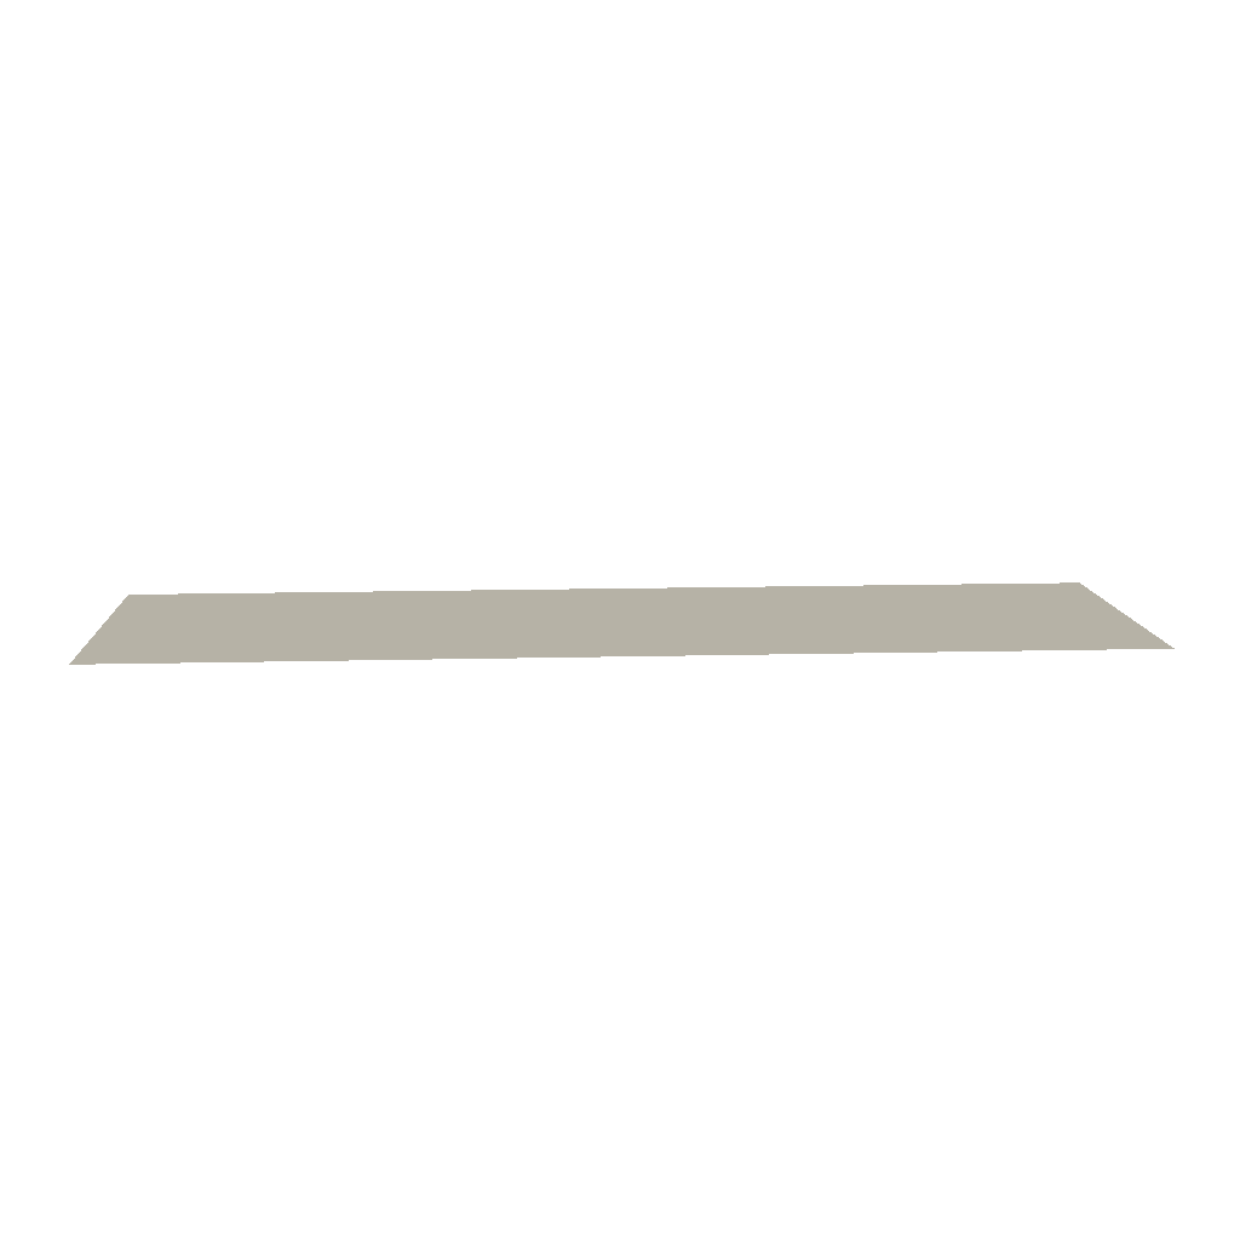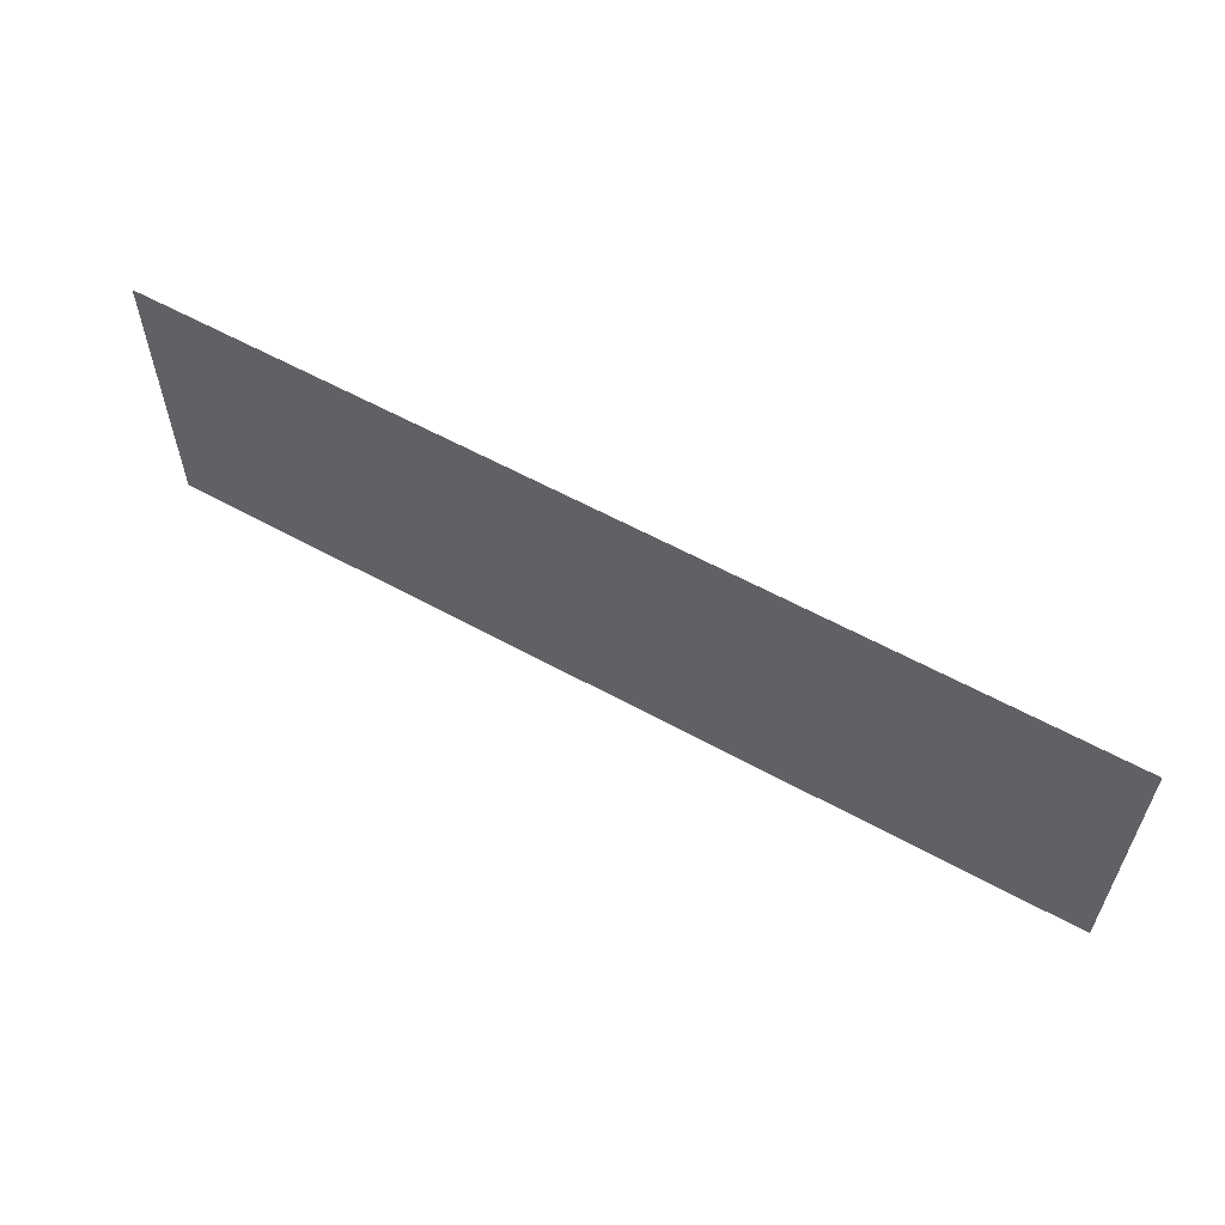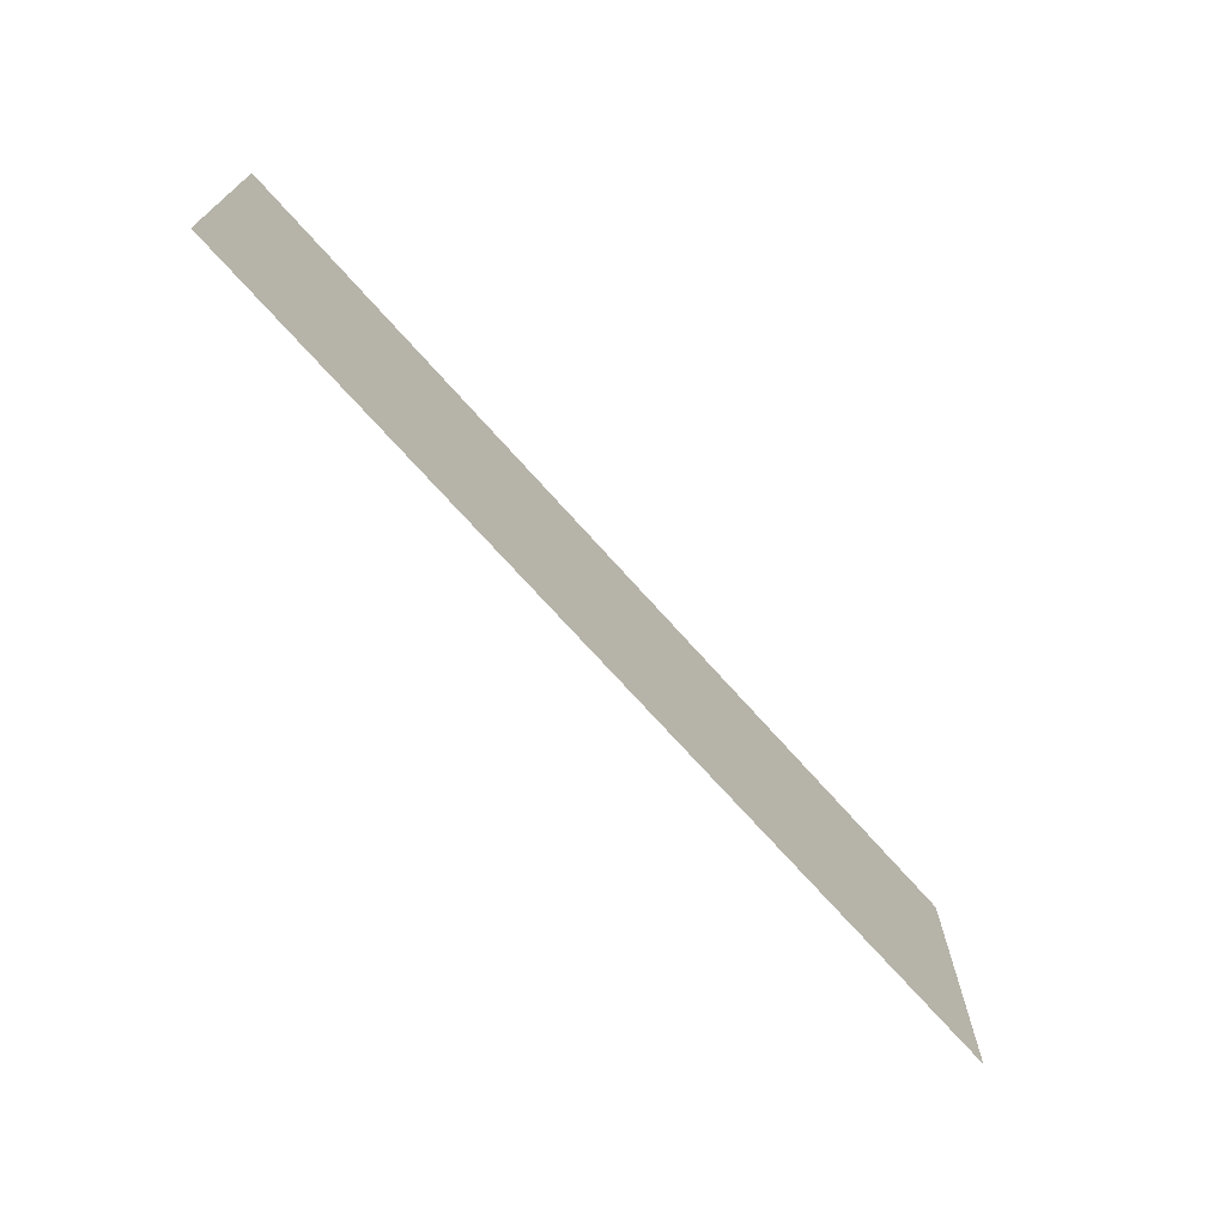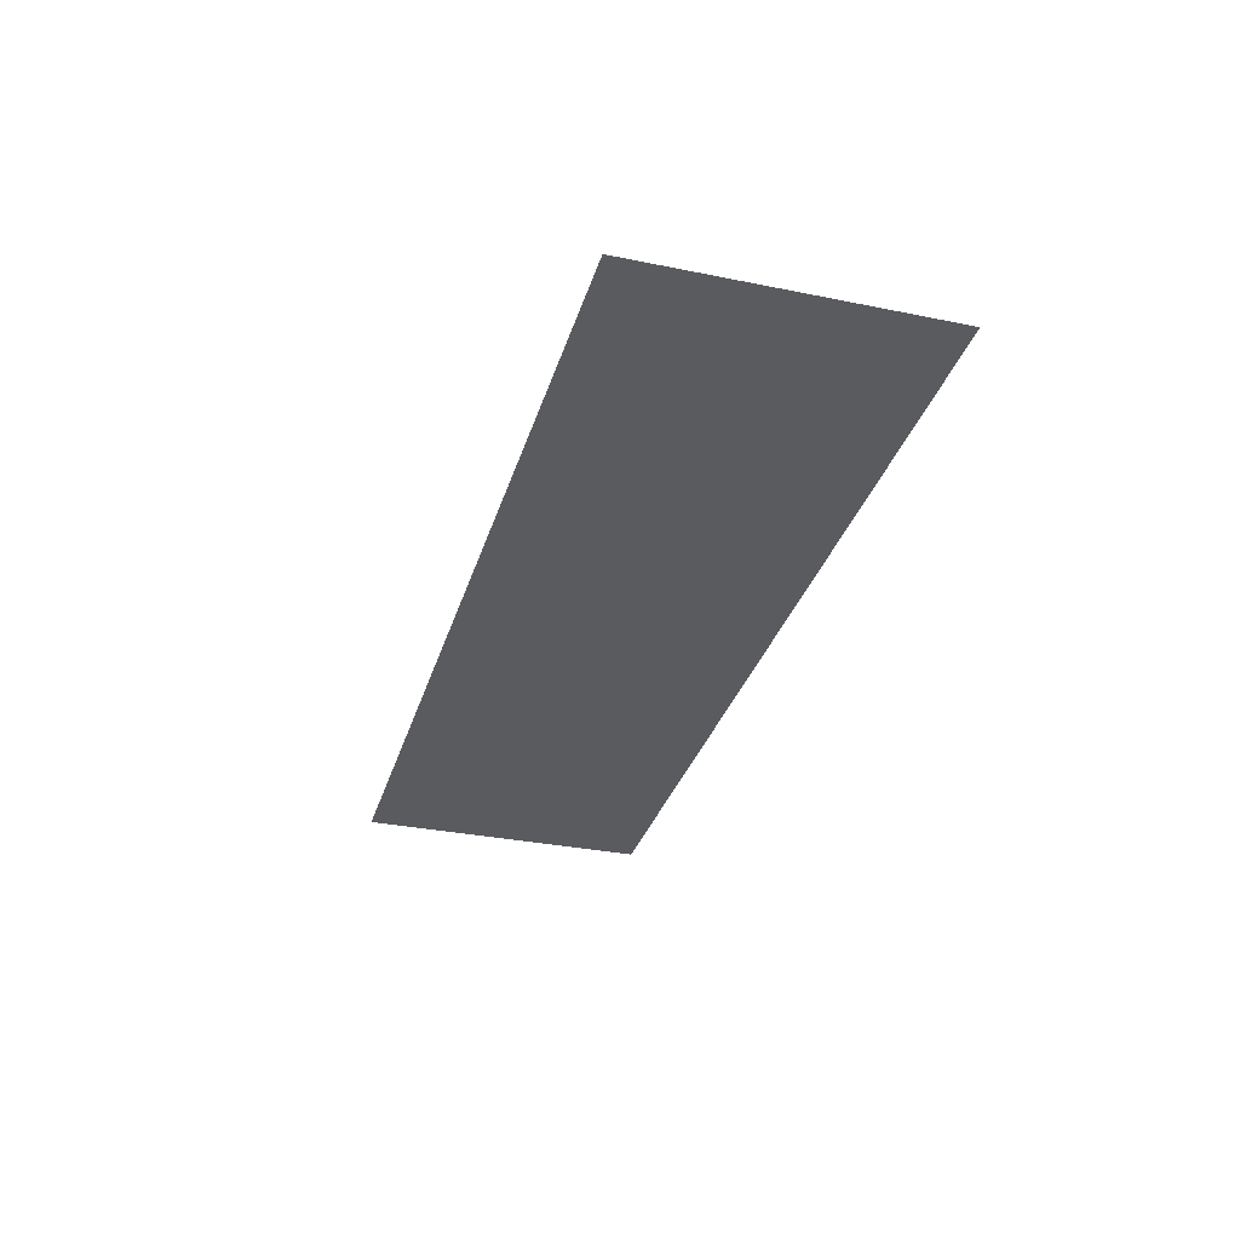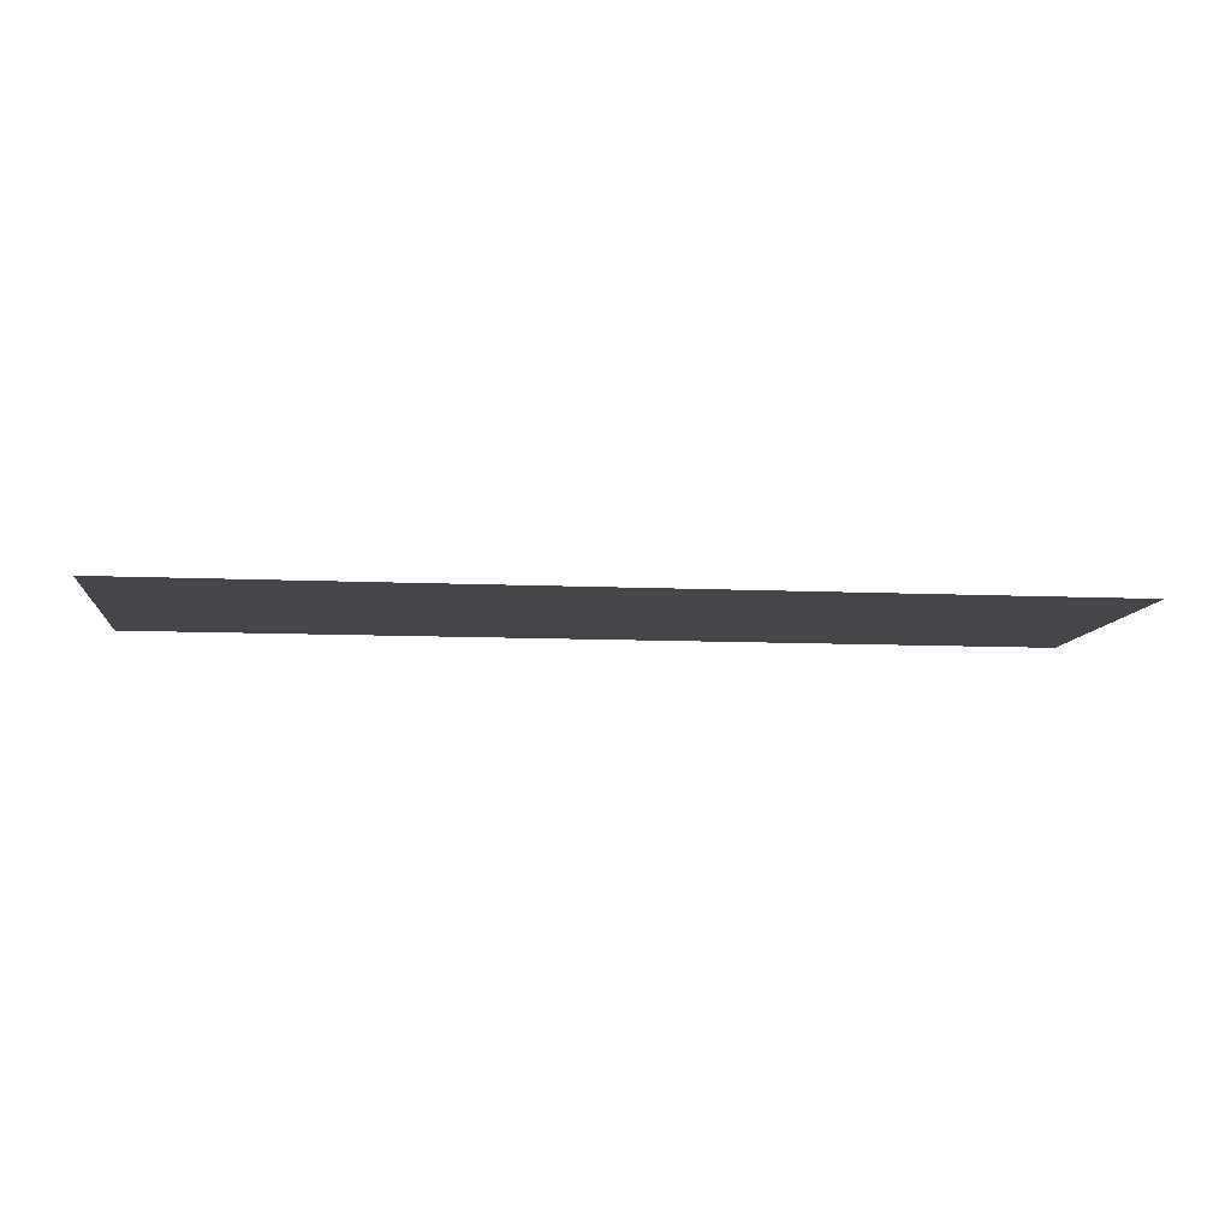
<metadata>
{"format":"obj","ext":"obj","renderer":"f3d","projection":"perspective","resolution":1024,"background":"white","views":[{"elev":12.2,"azim":176.4,"up":"+Z"},{"elev":58.9,"azim":29.6,"up":"+Y"},{"elev":-71.0,"azim":131.6,"up":"+Y"},{"elev":-32.2,"azim":-105.9,"up":"+Z"},{"elev":-9.4,"azim":173.1,"up":"+Z"}]}
</metadata>
<code>
v -15 -1 0
v -16 -1 0
v -16 0 0
v -15 0 0
v -14 -1 0
v -15 -1 0
v -15 0 0
v -14 0 0
v -13 -1 0
v -14 -1 0
v -14 0 0
v -13 0 0
v -12 -1 0
v -13 -1 0
v -13 0 0
v -12 0 0
v -11 -1 0
v -12 -1 0
v -12 0 0
v -11 0 0
v -10 -1 0
v -11 -1 0
v -11 0 0
v -10 0 0
v -9 -1 0
v -10 -1 0
v -10 0 0
v -9 0 0
v -8 -1 0
v -9 -1 0
v -9 0 0
v -8 0 0
v -7 -1 0
v -8 -1 0
v -8 0 0
v -7 0 0
v -6 -1 0
v -7 -1 0
v -7 0 0
v -6 0 0
v -5 -1 0
v -6 -1 0
v -6 0 0
v -5 0 0
v -4 -1 0
v -5 -1 0
v -5 0 0
v -4 0 0
v -3 -1 0
v -4 -1 0
v -4 0 0
v -3 0 0
v -2 -1 0
v -3 -1 0
v -3 0 0
v -2 0 0
v -1 -1 0
v -2 -1 0
v -2 0 0
v -1 0 0
v 0 -1 0
v -1 -1 0
v -1 0 0
v 0 0 0
v -15 -2 0
v -16 -2 0
v -16 -1 0
v -15 -1 0
v -14 -2 0
v -15 -2 0
v -15 -1 0
v -14 -1 0
v -13 -2 0
v -14 -2 0
v -14 -1 0
v -13 -1 0
v -12 -2 0
v -13 -2 0
v -13 -1 0
v -12 -1 0
v -11 -2 0
v -12 -2 0
v -12 -1 0
v -11 -1 0
v -10 -2 0
v -11 -2 0
v -11 -1 0
v -10 -1 0
v -9 -2 0
v -10 -2 0
v -10 -1 0
v -9 -1 0
v -8 -2 0
v -9 -2 0
v -9 -1 0
v -8 -1 0
v -7 -2 0
v -8 -2 0
v -8 -1 0
v -7 -1 0
v -6 -2 0
v -7 -2 0
v -7 -1 0
v -6 -1 0
v -5 -2 0
v -6 -2 0
v -6 -1 0
v -5 -1 0
v -4 -2 0
v -5 -2 0
v -5 -1 0
v -4 -1 0
v -3 -2 0
v -4 -2 0
v -4 -1 0
v -3 -1 0
v -2 -2 0
v -3 -2 0
v -3 -1 0
v -2 -1 0
v -1 -2 0
v -2 -2 0
v -2 -1 0
v -1 -1 0
v 0 -2 0
v -1 -2 0
v -1 -1 0
v 0 -1 0
v -15 -3 0
v -16 -3 0
v -16 -2 0
v -15 -2 0
v -14 -3 0
v -15 -3 0
v -15 -2 0
v -14 -2 0
v -13 -3 0
v -14 -3 0
v -14 -2 0
v -13 -2 0
v -12 -3 0
v -13 -3 0
v -13 -2 0
v -12 -2 0
v -11 -3 0
v -12 -3 0
v -12 -2 0
v -11 -2 0
v -10 -3 0
v -11 -3 0
v -11 -2 0
v -10 -2 0
v -9 -3 0
v -10 -3 0
v -10 -2 0
v -9 -2 0
v -8 -3 0
v -9 -3 0
v -9 -2 0
v -8 -2 0
v -7 -3 0
v -8 -3 0
v -8 -2 0
v -7 -2 0
v -6 -3 0
v -7 -3 0
v -7 -2 0
v -6 -2 0
v -5 -3 0
v -6 -3 0
v -6 -2 0
v -5 -2 0
v -4 -3 0
v -5 -3 0
v -5 -2 0
v -4 -2 0
v -3 -3 0
v -4 -3 0
v -4 -2 0
v -3 -2 0
v -2 -3 0
v -3 -3 0
v -3 -2 0
v -2 -2 0
v -1 -3 0
v -2 -3 0
v -2 -2 0
v -1 -2 0
v 0 -3 0
v -1 -3 0
v -1 -2 0
v 0 -2 0
v -15 -4 0
v -16 -4 0
v -16 -3 0
v -15 -3 0
v -14 -4 0
v -15 -4 0
v -15 -3 0
v -14 -3 0
v -13 -4 0
v -14 -4 0
v -14 -3 0
v -13 -3 0
v -12 -4 0
v -13 -4 0
v -13 -3 0
v -12 -3 0
v -11 -4 0
v -12 -4 0
v -12 -3 0
v -11 -3 0
v -10 -4 0
v -11 -4 0
v -11 -3 0
v -10 -3 0
v -9 -4 0
v -10 -4 0
v -10 -3 0
v -9 -3 0
v -8 -4 0
v -9 -4 0
v -9 -3 0
v -8 -3 0
v -7 -4 0
v -8 -4 0
v -8 -3 0
v -7 -3 0
v -6 -4 0
v -7 -4 0
v -7 -3 0
v -6 -3 0
v -5 -4 0
v -6 -4 0
v -6 -3 0
v -5 -3 0
v -4 -4 0
v -5 -4 0
v -5 -3 0
v -4 -3 0
v -3 -4 0
v -4 -4 0
v -4 -3 0
v -3 -3 0
v -2 -4 0
v -3 -4 0
v -3 -3 0
v -2 -3 0
v -1 -4 0
v -2 -4 0
v -2 -3 0
v -1 -3 0
v 0 -4 0
v -1 -4 0
v -1 -3 0
v 0 -3 0
v -15 -5 0
v -16 -5 0
v -16 -4 0
v -15 -4 0
v -14 -5 0
v -15 -5 0
v -15 -4 0
v -14 -4 0
v -13 -5 0
v -14 -5 0
v -14 -4 0
v -13 -4 0
v -12 -5 0
v -13 -5 0
v -13 -4 0
v -12 -4 0
v -11 -5 0
v -12 -5 0
v -12 -4 0
v -11 -4 0
v -10 -5 0
v -11 -5 0
v -11 -4 0
v -10 -4 0
v -9 -5 0
v -10 -5 0
v -10 -4 0
v -9 -4 0
v -8 -5 0
v -9 -5 0
v -9 -4 0
v -8 -4 0
v -7 -5 0
v -8 -5 0
v -8 -4 0
v -7 -4 0
v -6 -5 0
v -7 -5 0
v -7 -4 0
v -6 -4 0
v -5 -5 0
v -6 -5 0
v -6 -4 0
v -5 -4 0
v -4 -5 0
v -5 -5 0
v -5 -4 0
v -4 -4 0
v -3 -5 0
v -4 -5 0
v -4 -4 0
v -3 -4 0
v -2 -5 0
v -3 -5 0
v -3 -4 0
v -2 -4 0
v -1 -5 0
v -2 -5 0
v -2 -4 0
v -1 -4 0
v 0 -5 0
v -1 -5 0
v -1 -4 0
v 0 -4 0
g dungeon1_mesh_0081
f 1 2 3 4
f 5 6 7 8
f 9 10 11 12
f 13 14 15 16
f 17 18 19 20
f 21 22 23 24
f 25 26 27 28
f 29 30 31 32
f 33 34 35 36
f 37 38 39 40
f 41 42 43 44
f 45 46 47 48
f 49 50 51 52
f 53 54 55 56
f 57 58 59 60
f 61 62 63 64
f 65 66 67 68
f 69 70 71 72
f 73 74 75 76
f 77 78 79 80
f 81 82 83 84
f 85 86 87 88
f 89 90 91 92
f 93 94 95 96
f 97 98 99 100
f 101 102 103 104
f 105 106 107 108
f 109 110 111 112
f 113 114 115 116
f 117 118 119 120
f 121 122 123 124
f 125 126 127 128
f 129 130 131 132
f 133 134 135 136
f 137 138 139 140
f 141 142 143 144
f 145 146 147 148
f 149 150 151 152
f 153 154 155 156
f 157 158 159 160
f 161 162 163 164
f 165 166 167 168
f 169 170 171 172
f 173 174 175 176
f 177 178 179 180
f 181 182 183 184
f 185 186 187 188
f 189 190 191 192
f 193 194 195 196
f 197 198 199 200
f 201 202 203 204
f 205 206 207 208
f 209 210 211 212
f 213 214 215 216
f 217 218 219 220
f 221 222 223 224
f 225 226 227 228
f 229 230 231 232
f 233 234 235 236
f 237 238 239 240
f 241 242 243 244
f 245 246 247 248
f 249 250 251 252
f 253 254 255 256
f 257 258 259 260
f 261 262 263 264
f 265 266 267 268
f 269 270 271 272
f 273 274 275 276
f 277 278 279 280
f 281 282 283 284
f 285 286 287 288
f 289 290 291 292
f 293 294 295 296
f 297 298 299 300
f 301 302 303 304
f 305 306 307 308
f 309 310 311 312
f 313 314 315 316
f 317 318 319 320

</code>
